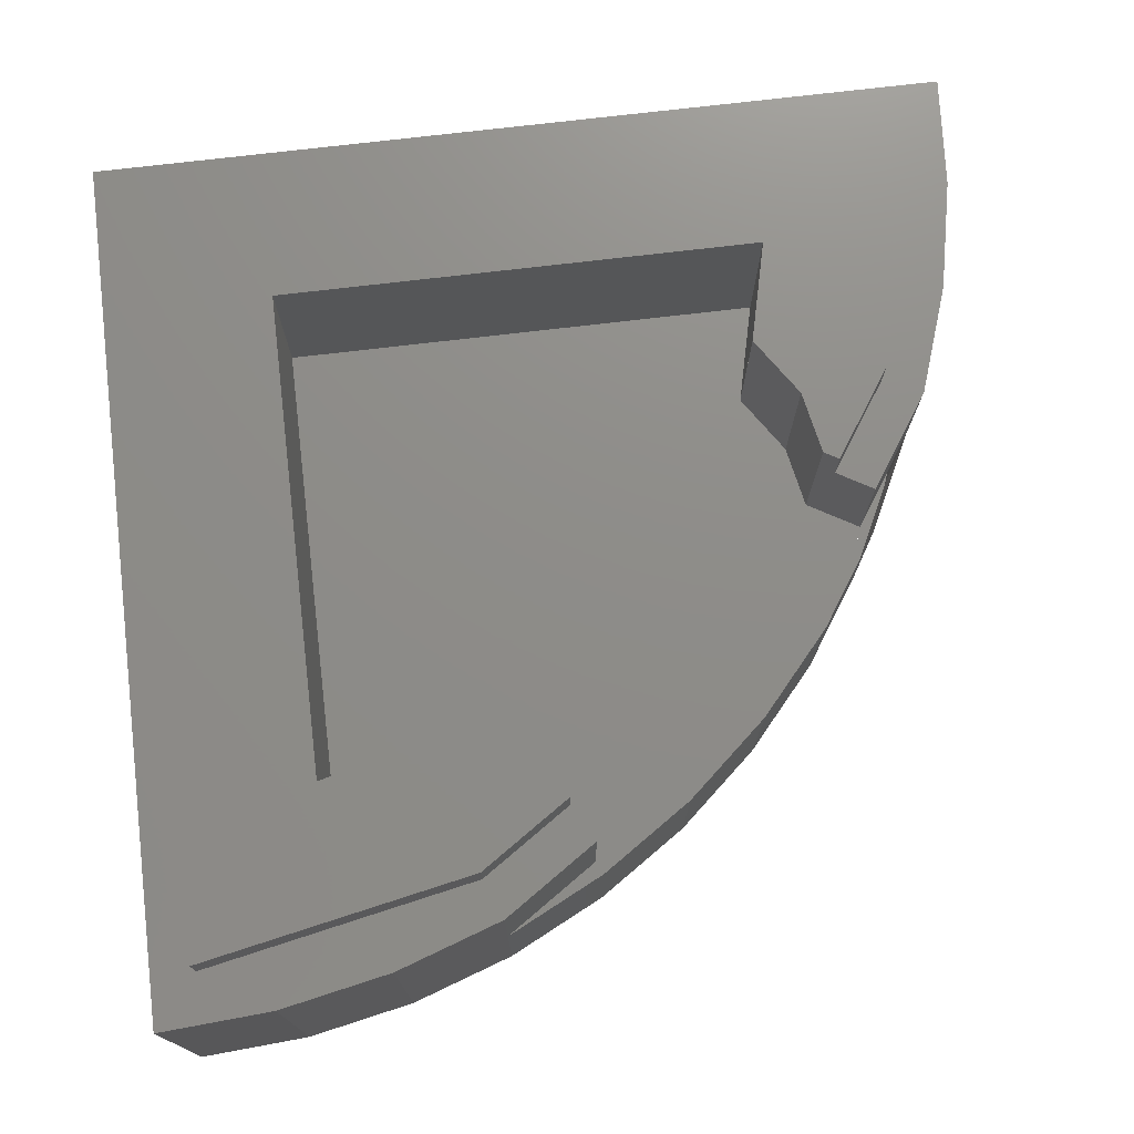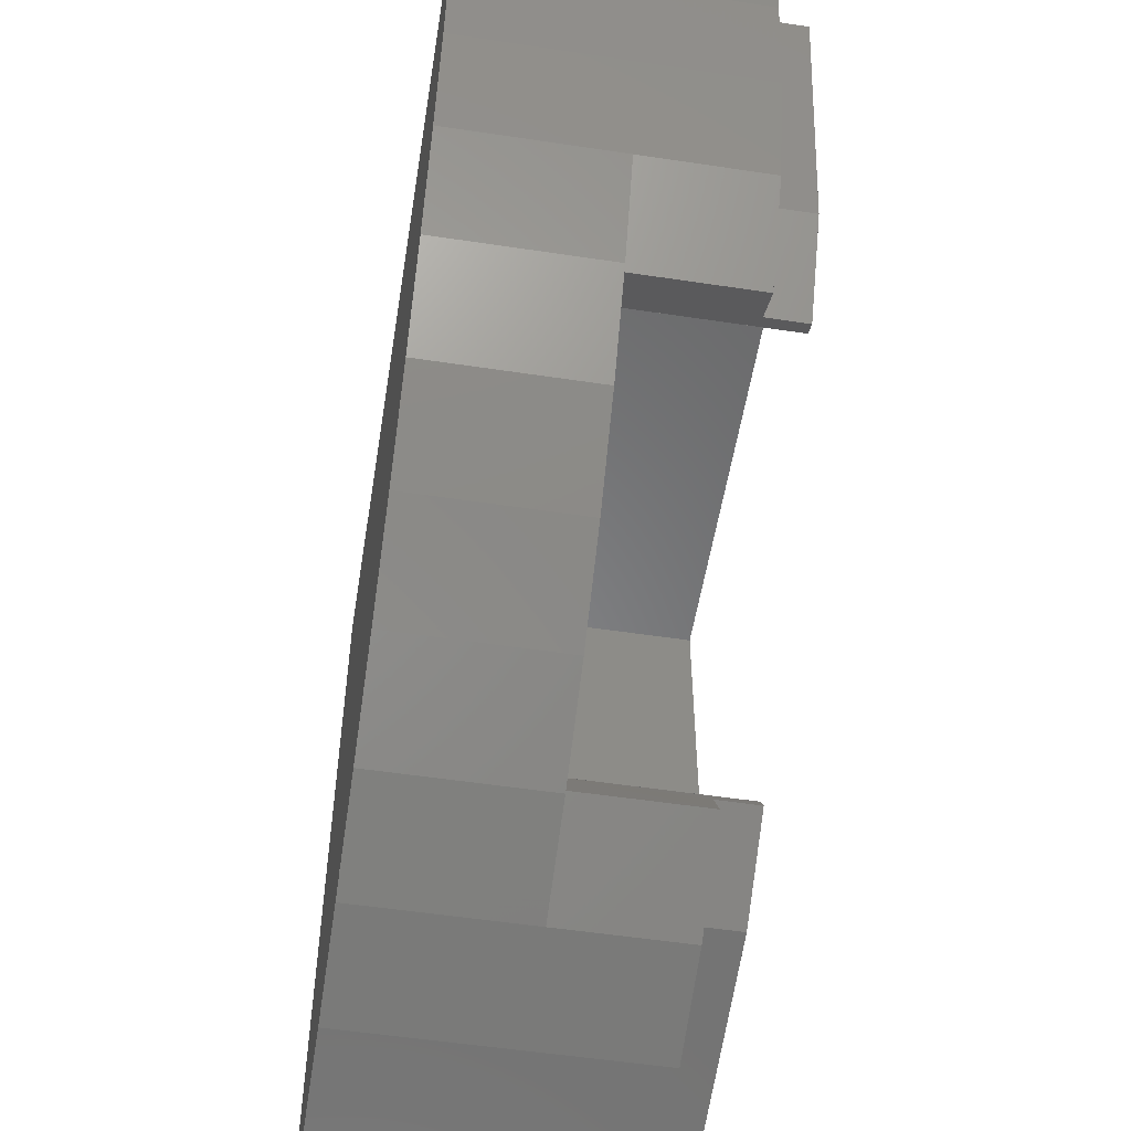
<metadata>
{"format":"stl","ext":"stl","renderer":"f3d","projection":"perspective","resolution":1024,"background":"white","views":[{"elev":74.5,"azim":83.3,"up":"+Y"},{"elev":-54.2,"azim":80.9,"up":"+Z"}]}
</metadata>
<code>
# stl→obj: 422 verts, 768 faces
v -4 0 4
v 4 0 4
v 4 2.8 4
v -4 2.8 4
v -4 2.8 -4
v -4 0 -4
v -3.6 3.2 3.6
v -3.6 3.2 -3.52
v -3.6 2.8 -3.52
v -3.6 2.8 3.6
v 3.52 2.8 3.6
v 3.52 3.2 3.6
v -2.4 1.6 2.4
v 2.08 3.2 2.4
v 2.08 1.6 2.4
v -2.4 3.2 2.4
v -2.4 3.2 -2.08
v -2.4 1.6 -2.08
v -2.956 0 -3.931
v -4 1.6 -4
v -2.956 1.6 -3.931
v -1.93 0 -3.727
v -1.93 1.6 -3.727
v -0.9384 0 -3.391
v -0.9384 1.6 -3.391
v 0 0 -2.928
v 0 1.6 -2.928
v 0.8704 0 -2.347
v 0.8704 1.6 -2.347
v 1.657 0 -1.657
v 1.657 1.6 -1.657
v 2.347 0 -0.8704
v 2.347 1.6 -0.8704
v 2.928 0 0
v 2.928 1.6 0
v 3.391 0 0.9384
v 3.391 1.6 0.9384
v 3.727 0 1.93
v 3.727 1.6 1.93
v 3.931 0 2.956
v 3.931 1.6 2.956
v 4 1.6 4
v -0.2652 2.8 -2.469
v -1.092 2.8 -3.022
v -1.092 3.2 -3.022
v -0.2652 3.2 -2.469
v -0.3446 3.2 -2.332
v -0.9186 3.2 -2.217
v -0.9186 1.6 -2.217
v -0.3446 1.6 -2.332
v -2.956 2.8 -3.931
v -1.93 2.8 -3.727
v -0.9384 2.8 -3.391
v 3.931 2.8 2.956
v 3.727 2.8 1.93
v 3.391 2.8 0.9384
v 3.022 2.8 1.092
v 3.022 3.2 1.092
v 2.469 3.2 0.2652
v 2.469 2.8 0.2652
v 2.332 1.6 0.3446
v 2.217 1.6 0.9186
v 2.217 3.2 0.9186
v 2.332 3.2 0.3446
v -1.462 1.6 -1.854
v -1.462 3.2 -1.854
v 1.854 3.2 1.462
v 1.854 1.6 1.462
v -0.9185 1.6 -2.217
v -0.9185 3.2 -2.217
v 2.217 3.2 0.9185
v 2.217 1.6 0.9185
v 3.391 2.8 0.9386
v 3.391 1.6 0.9386
v 2.81 1.6 0.0686
v 2.81 2.8 0.0686
v -0.0686 1.6 -2.81
v -0.9386 1.6 -3.391
v -0.9386 2.8 -3.391
v -0.0686 2.8 -2.81
v 2.217 3.2 0.9188
v -0.9188 3.2 -2.217
v -0.2652 2.8 -2.47
v -0.2652 3.2 -2.47
v -0.3448 3.2 -2.332
v -0.3448 1.6 -2.332
v -0.0684 2.8 -2.81
v -0.0684 1.6 -2.81
v 2.332 1.6 0.3448
v 2.81 1.6 0.0684
v -0.9188 1.6 -2.217
v 2.217 1.6 0.9188
v 2.47 2.8 0.2652
v 2.81 2.8 0.0684
v 2.47 3.2 0.2652
v 2.332 3.2 0.3448
v -0.9386 0 -3.391
v -1.929 0 -3.727
v -0 0 -2.928
v 0.87 0 -2.346
v -0.9385 0 -3.391
v 3.391 0 0.9386
v 2.347 0 -0.8698
v 2.928 0 0.0004
v -2.391 0 -1.459
v -3.8 0 -1.644
v -3.8 0 -2.067
v -2.282 0 -1.867
v -1.078 0 -0.9152
v -0.8668 0 -1.281
v -3.8 0 3.126
v -3.542 0 3.177
v -3.324 0 3.324
v -3.177 0 3.542
v -3.126 0 3.8
v -3.8 0 2.762
v -3.403 0 2.841
v -3.066 0 3.066
v -2.841 0 3.403
v -2.762 0 3.8
v -3.113 0 2.141
v -3.8 0 2.004
v -3.8 0 1.507
v -2.922 0 1.682
v -2.53 0 2.53
v -2.179 0 2.179
v -2.217 0 2.9
v -2.037 0 2.39
v -2.508 0 -2.698
v -3.8 0 -2.825
v -3.8 0 -3.207
v -2.433 0 -3.072
v -1.265 0 -2.321
v -1.119 0 -2.674
v -0.1192 0 -1.709
v 0.0928 0 -2.026
v 0.8848 0 -0.8848
v 1.154 0 -1.154
v 1.589 0 -0.0408
v 1.906 0 -0.2528
v -3.355 0 -1.29
v -3.28 0 -1.31
v -3.28 0 -1.01
v -3.41 0 -1.235
v -3.41 0 -1.085
v -3.43 0 -1.16
v -3.205 0 -1.29
v -3.15 0 -1.235
v -3.13 0 -1.16
v -3.15 0 -1.085
v -3.205 0 -1.03
v -3.355 0 -1.03
v -1.801 0 -0.32
v -1.292 0 -0.4852
v -1.239 0 -0.32
v -1.292 0 -0.1548
v -1.748 0 -0.4852
v -1.607 0 -0.5876
v -1.433 0 -0.5876
v -1.433 0 -0.0524
v -1.607 0 -0.0524
v -1.748 0 -0.1548
v -2.687 0 -0.68
v -2.313 0 -0.8016
v -2.273 0 -0.68
v -2.313 0 -0.5584
v -2.647 0 -0.8016
v -2.544 0 -0.8768
v -2.416 0 -0.8768
v -2.416 0 -0.4832
v -2.544 0 -0.4832
v -2.647 0 -0.5584
v -3.367 0 -0.12
v -2.993 0 -0.2416
v -2.953 0 -0.12
v -2.993 0 0.0016
v -3.327 0 -0.2416
v -3.224 0 -0.3168
v -3.096 0 -0.3168
v -3.096 0 0.0768
v -3.224 0 0.0768
v -3.327 0 0.0016
v -3.407 0 0.76
v -3.105 0 0.662
v -3.073 0 0.76
v -3.105 0 0.858
v -3.375 0 0.662
v -3.292 0 0.6012
v -3.188 0 0.6012
v -3.188 0 0.9188
v -3.292 0 0.9188
v -3.375 0 0.858
v -2.829 0 1.28
v -2.56 0 1.192
v -2.531 0 1.28
v -2.56 0 1.368
v -2.8 0 1.192
v -2.726 0 1.138
v -2.634 0 1.138
v -2.634 0 1.422
v -2.726 0 1.422
v -2.8 0 1.368
v -2.789 0 2.84
v -2.52 0 2.752
v -2.491 0 2.84
v -2.52 0 2.928
v -2.76 0 2.752
v -2.686 0 2.698
v -2.594 0 2.698
v -2.594 0 2.982
v -2.686 0 2.982
v -2.76 0 2.928
v -3.429 0 2.4
v -3.16 0 2.312
v -3.131 0 2.4
v -3.16 0 2.488
v -3.4 0 2.312
v -3.326 0 2.258
v -3.234 0 2.258
v -3.234 0 2.542
v -3.326 0 2.542
v -3.4 0 2.488
v 1.163 0 2.048
v 1.432 0 1.96
v 1.461 0 2.048
v 1.432 0 2.136
v 1.192 0 1.96
v 1.266 0 1.906
v 1.358 0 1.906
v 1.358 0 2.19
v 1.266 0 2.19
v 1.192 0 2.136
v 3.235 0 2.488
v 3.504 0 2.4
v 3.533 0 2.488
v 3.504 0 2.576
v 3.264 0 2.4
v 3.338 0 2.346
v 3.43 0 2.346
v 3.43 0 2.63
v 3.338 0 2.63
v 3.264 0 2.576
v 2.852 0 0.952
v 3.091 0 0.874
v 3.116 0 0.952
v 3.091 0 1.03
v 2.877 0 0.874
v 2.943 0 0.826
v 3.025 0 0.826
v 3.025 0 1.078
v 2.943 0 1.078
v 2.877 0 1.03
v 1.358 0 -1.432
v 1.593 0 -1.508
v 1.618 0 -1.432
v 1.593 0 -1.356
v 1.383 0 -1.508
v 1.448 0 -1.555
v 1.528 0 -1.555
v 1.528 0 -1.309
v 1.448 0 -1.309
v 1.383 0 -1.356
v -2.101 0 -3.384
v -1.832 0 -3.472
v -1.803 0 -3.384
v -1.832 0 -3.296
v -2.072 0 -3.472
v -1.998 0 -3.526
v -1.906 0 -3.526
v -1.906 0 -3.242
v -1.998 0 -3.242
v -2.072 0 -3.296
v -1.973 0 -2.16
v -1.704 0 -2.248
v -1.675 0 -2.16
v -1.704 0 -2.072
v -1.944 0 -2.248
v -1.87 0 -2.302
v -1.778 0 -2.302
v -1.778 0 -2.018
v -1.87 0 -2.018
v -1.944 0 -2.072
v 3.097 0 3.12
v 2.424 0 0.1088
v 0.8344 0 -1.843
v 1.028 0 -1.984
v -2.226 0 3.145
v -2.582 0 0.208
v -2.729 0 0.4136
v -0.608 0 -0.5572
v -0.3772 0 -0.9132
v 0.418 0 1.806
v 0.56 0 3.32
v -0.588 0 2.379
v 0.1832 0 0.6712
v -0.6348 0 2.716
v 0.52 0 3.6
v 0.64 0 3.6
v 0.76 0 3.52
v 0.8 0 3.4
v 0.724 0 1.954
v -1.985 0 2.982
v -1.445 0 1.6
v -0.968 0 0.544
v -1.78 0 1.66
v -2.263 0 3.031
v -2.113 0 3.234
v -1.986 0 3.235
v 1.668 0 1.004
v 1.921 0 1.129
v 1.958 0 1.015
v 1.92 0 0.876
v 1.818 0 0.8008
v 0.4188 0 0.426
v -0.1928 0 -0.7648
v 0.004 0 -0.9676
v -0.0928 0 -1.038
v -0.2372 0 -1.044
v -0.34 0 -0.9704
v -1.128 0 0.244
v -2.45 0 0.458
v -2.679 0 0.2784
v -2.691 0 0.5344
v 1.72 0 0
v 1.84 0 -0.04
v 1.904 0 -0.144
v 0.732 0 -1.984
v 1 0 -2.071
v 1 0 -1.897
v 0.76 0 -2.071
v 0.8344 0 -2.125
v 0.9256 0 -2.125
v 0.9256 0 -1.843
v 0.76 0 -1.897
v 1.006 0 -0.04
v 1.241 0 -0.116
v 1.266 0 -0.04
v 1.241 0 0.036
v 1.031 0 -0.116
v 1.096 0 -0.1632
v 1.176 0 -0.1632
v 1.176 0 0.0832
v 1.096 0 0.0832
v 1.031 0 0.036
v 2.334 0 0.232
v 2.569 0 0.156
v 2.594 0 0.232
v 2.569 0 0.308
v 2.359 0 0.156
v 2.504 0 0.1088
v 2.504 0 0.3552
v 2.424 0 0.3552
v 2.359 0 0.308
v -1.324 0 3.464
v -1.085 0 3.386
v -1.06 0 3.464
v -1.085 0 3.542
v -1.299 0 3.386
v -1.233 0 3.338
v -1.151 0 3.338
v -1.151 0 3.59
v -1.233 0 3.59
v -1.299 0 3.542
v -0.6044 0 3.376
v -0.3648 0 3.298
v -0.3396 0 3.376
v -0.3648 0 3.454
v -0.5792 0 3.298
v -0.5128 0 3.25
v -0.4312 0 3.25
v -0.4312 0 3.502
v -0.5128 0 3.502
v -0.5792 0 3.454
v 1.452 0 3.376
v 1.691 0 3.298
v 1.716 0 3.376
v 1.691 0 3.454
v 1.477 0 3.298
v 1.543 0 3.25
v 1.625 0 3.25
v 1.625 0 3.502
v 1.543 0 3.502
v 1.477 0 3.454
v 2.611 0 1.864
v 2.88 0 1.776
v 2.909 0 1.864
v 2.88 0 1.952
v 2.64 0 1.776
v 2.714 0 1.722
v 2.806 0 1.722
v 2.806 0 2.006
v 2.714 0 2.006
v 2.64 0 1.952
v 1.908 0 2.376
v 2.32 0 2.242
v 2.364 0 2.376
v 2.32 0 2.51
v 1.952 0 2.242
v 2.066 0 2.159
v 2.206 0 2.159
v 2.206 0 2.593
v 2.066 0 2.593
v 1.952 0 2.51
v 2.108 0 1.208
v 2.52 0 1.074
v 2.564 0 1.208
v 2.52 0 1.342
v 2.152 0 1.074
v 2.266 0 0.9912
v 2.406 0 0.9912
v 2.406 0 1.425
v 2.266 0 1.425
v 2.152 0 1.342
v 2.455 0 3.12
v 3.036 0 2.931
v 3.036 0 3.309
v 2.516 0 2.931
v 2.677 0 2.814
v 2.875 0 2.814
v 2.875 0 3.426
v 2.677 0 3.426
v 2.516 0 3.309
f 1 2 3
f 3 4 1
f 1 4 5
f 5 6 1
f 7 8 9
f 9 10 7
f 7 10 11
f 11 12 7
f 13 14 15
f 14 13 16
f 13 17 16
f 17 13 18
f 19 6 20
f 20 21 19
f 22 19 21
f 21 23 22
f 24 22 23
f 23 25 24
f 26 24 25
f 25 27 26
f 28 26 27
f 27 29 28
f 30 28 29
f 29 31 30
f 32 30 31
f 31 33 32
f 34 32 33
f 33 35 34
f 36 34 35
f 35 37 36
f 38 36 37
f 37 39 38
f 40 38 39
f 39 41 40
f 2 40 41
f 41 42 2
f 43 44 45
f 45 46 43
f 47 48 49
f 49 50 47
f 45 44 9
f 9 8 45
f 21 20 5
f 5 51 21
f 23 21 51
f 51 52 23
f 25 23 52
f 52 53 25
f 5 52 51
f 52 5 53
f 41 3 42
f 3 41 54
f 39 54 41
f 54 39 55
f 37 55 39
f 55 37 56
f 3 54 55
f 55 56 3
f 12 11 57
f 57 58 12
f 59 58 57
f 57 60 59
f 61 62 63
f 63 64 61
f 17 18 65
f 65 66 17
f 67 68 15
f 15 14 67
f 65 69 70
f 70 66 65
f 67 71 72
f 72 68 67
f 73 74 75
f 75 76 73
f 77 78 79
f 79 80 77
f 15 68 13
f 58 81 67
f 82 45 66
f 13 65 18
f 83 84 85
f 85 86 83
f 87 83 86
f 86 88 87
f 17 66 45
f 45 8 17
f 4 10 9
f 9 5 4
f 85 84 45
f 45 82 85
f 53 44 83
f 83 87 53
f 44 53 5
f 5 9 44
f 16 17 8
f 8 7 16
f 14 16 7
f 7 12 14
f 13 89 90
f 90 31 13
f 86 91 65
f 65 13 86
f 31 88 86
f 86 13 31
f 13 68 92
f 92 89 13
f 67 14 12
f 12 58 67
f 90 89 93
f 93 94 90
f 58 95 96
f 96 81 58
f 96 95 93
f 93 89 96
f 11 10 4
f 4 3 11
f 94 93 57
f 57 56 94
f 3 56 57
f 57 11 3
f 2 38 40
f 38 2 36
f 97 19 98
f 19 97 6
f 30 99 100
f 99 30 101
f 102 103 104
f 103 102 30
f 105 106 107
f 107 108 105
f 109 105 108
f 108 110 109
f 1 111 112
f 112 113 1
f 1 113 114
f 114 115 1
f 112 111 116
f 116 117 112
f 113 112 117
f 117 118 113
f 114 113 118
f 118 119 114
f 115 114 119
f 119 120 115
f 121 122 123
f 123 124 121
f 125 121 124
f 124 126 125
f 127 125 126
f 126 128 127
f 129 130 131
f 131 132 129
f 133 129 132
f 132 134 133
f 135 133 134
f 134 136 135
f 137 135 136
f 136 138 137
f 139 137 138
f 138 140 139
f 141 142 143
f 143 144 141
f 143 145 146
f 146 144 143
f 143 142 147
f 147 148 143
f 143 148 149
f 149 150 143
f 143 150 151
f 143 152 145
f 153 154 155
f 155 156 153
f 153 157 158
f 158 159 153
f 153 159 154
f 153 156 160
f 160 161 153
f 161 162 153
f 163 164 165
f 165 166 163
f 163 167 168
f 168 169 163
f 163 169 164
f 163 166 170
f 170 171 163
f 171 172 163
f 173 174 175
f 175 176 173
f 173 177 178
f 178 179 173
f 173 179 174
f 173 176 180
f 180 181 173
f 181 182 173
f 183 184 185
f 185 186 183
f 183 187 188
f 188 189 183
f 183 189 184
f 183 186 190
f 190 191 183
f 191 192 183
f 193 194 195
f 195 196 193
f 193 197 198
f 198 199 193
f 193 199 194
f 193 196 200
f 200 201 193
f 201 202 193
f 203 204 205
f 205 206 203
f 203 207 208
f 208 209 203
f 203 209 204
f 203 206 210
f 210 211 203
f 211 212 203
f 213 214 215
f 215 216 213
f 213 217 218
f 218 219 213
f 213 219 214
f 213 216 220
f 220 221 213
f 221 222 213
f 223 224 225
f 225 226 223
f 223 227 228
f 228 229 223
f 223 229 224
f 223 226 230
f 230 231 223
f 231 232 223
f 233 234 235
f 235 236 233
f 233 237 238
f 238 239 233
f 233 239 234
f 233 236 240
f 240 241 233
f 241 242 233
f 243 244 245
f 245 246 243
f 243 247 248
f 248 249 243
f 243 249 244
f 243 246 250
f 250 251 243
f 251 252 243
f 253 254 255
f 255 256 253
f 253 257 258
f 258 259 253
f 253 259 254
f 253 256 260
f 260 261 253
f 261 262 253
f 263 264 265
f 265 266 263
f 263 267 268
f 268 269 263
f 263 269 264
f 263 266 270
f 270 271 263
f 271 272 263
f 273 274 275
f 275 276 273
f 273 277 278
f 278 279 273
f 273 279 274
f 273 276 280
f 280 281 273
f 281 282 273
f 240 236 2
f 2 283 240
f 255 254 30
f 24 264 269
f 2 235 36
f 36 235 234
f 234 245 36
f 245 244 36
f 251 250 239
f 239 238 251
f 239 250 246
f 246 234 239
f 234 246 245
f 140 255 30
f 30 284 140
f 140 256 255
f 140 260 256
f 260 140 138
f 138 261 260
f 138 262 261
f 253 262 138
f 138 136 253
f 257 253 136
f 136 285 257
f 30 254 259
f 259 286 30
f 24 136 265
f 265 264 24
f 266 265 136
f 136 134 266
f 134 270 266
f 271 270 134
f 134 132 271
f 132 272 271
f 132 263 272
f 267 263 132
f 132 131 267
f 268 267 131
f 131 6 268
f 130 6 131
f 107 6 130
f 273 107 130
f 130 277 273
f 278 277 130
f 130 129 278
f 279 278 129
f 129 133 279
f 275 274 133
f 108 281 280
f 280 110 108
f 281 108 107
f 107 282 281
f 107 273 282
f 133 135 110
f 110 276 133
f 1 115 120
f 120 2 1
f 203 212 120
f 120 119 203
f 120 212 211
f 120 211 210
f 210 287 120
f 215 125 208
f 208 216 215
f 207 216 208
f 216 207 118
f 118 220 216
f 221 220 118
f 118 117 221
f 222 221 117
f 117 116 222
f 213 222 116
f 116 122 213
f 213 122 217
f 217 122 218
f 218 122 121
f 121 219 218
f 214 219 121
f 121 125 214
f 125 215 214
f 1 122 116
f 1 116 111
f 1 123 122
f 106 123 1
f 1 6 106
f 106 6 107
f 142 106 105
f 105 147 142
f 148 147 105
f 105 168 148
f 169 168 105
f 164 169 105
f 105 109 164
f 165 164 109
f 109 158 165
f 165 158 157
f 157 166 165
f 157 153 175
f 175 170 157
f 175 153 162
f 175 162 161
f 161 288 175
f 172 171 175
f 175 174 172
f 175 171 170
f 163 172 150
f 150 149 163
f 167 163 149
f 149 148 167
f 167 148 168
f 172 151 150
f 143 151 172
f 172 178 143
f 179 178 172
f 174 179 172
f 152 143 178
f 178 177 152
f 145 152 177
f 177 173 145
f 146 145 173
f 173 106 146
f 146 106 144
f 144 106 141
f 141 106 142
f 123 106 173
f 173 187 123
f 123 187 183
f 123 183 192
f 123 192 191
f 191 124 123
f 124 191 190
f 190 202 124
f 202 190 186
f 186 193 202
f 193 186 185
f 185 197 193
f 197 185 184
f 184 198 197
f 198 184 180
f 180 176 198
f 180 184 189
f 189 181 180
f 181 189 188
f 188 182 181
f 182 188 187
f 187 173 182
f 198 176 175
f 175 289 198
f 200 126 124
f 124 201 200
f 124 202 201
f 154 159 109
f 109 290 154
f 158 109 159
f 209 208 125
f 204 209 125
f 205 204 125
f 125 127 205
f 118 207 203
f 119 118 203
f 110 291 290
f 290 109 110
f 292 293 294
f 294 295 292
f 296 294 293
f 293 297 296
f 298 297 293
f 293 299 298
f 300 299 293
f 293 301 300
f 293 292 301
f 294 302 303
f 303 304 294
f 305 303 302
f 302 128 305
f 287 306 302
f 302 307 287
f 308 307 302
f 302 296 308
f 302 294 296
f 292 295 309
f 301 292 309
f 309 310 301
f 311 310 309
f 309 312 311
f 313 312 309
f 309 314 313
f 309 295 314
f 304 315 295
f 295 294 304
f 314 295 315
f 315 316 314
f 317 316 315
f 315 318 317
f 319 318 315
f 315 291 319
f 315 304 320
f 320 290 315
f 303 321 304
f 320 304 321
f 321 288 320
f 322 288 321
f 321 289 322
f 323 289 321
f 321 305 323
f 305 321 303
f 306 127 302
f 302 127 128
f 290 291 315
f 155 154 290
f 155 290 320
f 320 156 155
f 320 160 156
f 161 160 320
f 320 288 161
f 322 175 288
f 289 175 322
f 198 289 323
f 323 199 198
f 194 199 323
f 323 305 194
f 195 194 305
f 305 126 195
f 128 126 305
f 126 196 195
f 126 200 196
f 324 139 140
f 140 325 324
f 325 140 326
f 110 280 276
f 276 275 133
f 274 279 133
f 327 328 286
f 286 329 327
f 327 330 331
f 331 332 327
f 327 332 328
f 327 329 333
f 333 285 327
f 285 334 327
f 335 336 337
f 337 338 335
f 335 339 340
f 340 341 335
f 335 341 336
f 335 338 342
f 342 343 335
f 343 344 335
f 345 346 347
f 347 348 345
f 345 349 284
f 284 350 345
f 345 350 346
f 345 348 351
f 351 352 345
f 352 353 345
f 269 268 6
f 24 269 6
f 330 24 331
f 24 330 327
f 327 136 24
f 334 136 327
f 285 136 334
f 257 285 333
f 333 258 257
f 258 333 329
f 329 259 258
f 259 329 286
f 30 286 328
f 30 328 332
f 30 332 24
f 332 331 24
f 36 346 30
f 347 346 36
f 36 249 347
f 354 355 356
f 356 357 354
f 354 358 359
f 359 360 354
f 354 360 355
f 354 357 361
f 361 362 354
f 362 363 354
f 364 365 366
f 366 367 364
f 364 368 369
f 369 370 364
f 364 370 365
f 364 367 371
f 371 372 364
f 372 373 364
f 374 375 376
f 376 377 374
f 374 378 379
f 379 380 374
f 374 380 375
f 374 377 381
f 381 382 374
f 382 383 374
f 384 385 386
f 386 387 384
f 384 388 389
f 389 390 384
f 384 390 385
f 384 387 391
f 391 392 384
f 392 393 384
f 394 395 396
f 396 397 394
f 394 398 399
f 399 400 394
f 394 400 395
f 394 397 401
f 401 402 394
f 402 403 394
f 404 405 406
f 406 407 404
f 404 408 409
f 409 410 404
f 404 410 405
f 404 407 411
f 411 412 404
f 412 413 404
f 414 415 283
f 283 416 414
f 414 417 418
f 418 419 414
f 414 419 415
f 414 416 420
f 420 421 414
f 421 422 414
f 170 166 157
f 319 291 110
f 110 135 319
f 319 135 318
f 317 318 135
f 316 317 135
f 135 137 316
f 339 316 137
f 137 340 339
f 341 340 137
f 336 341 137
f 137 139 336
f 337 336 139
f 338 337 139
f 139 313 338
f 313 342 338
f 343 342 313
f 313 314 343
f 314 344 343
f 335 344 314
f 314 316 335
f 335 316 339
f 313 139 324
f 324 312 313
f 312 324 325
f 325 345 312
f 312 345 353
f 353 409 312
f 311 312 409
f 409 408 311
f 310 311 408
f 408 404 310
f 410 409 353
f 353 352 410
f 405 410 352
f 352 351 405
f 243 405 351
f 351 247 243
f 247 351 348
f 348 248 247
f 248 348 347
f 347 249 248
f 36 244 249
f 345 325 326
f 326 349 345
f 349 326 140
f 140 284 349
f 350 284 30
f 346 350 30
f 405 243 252
f 252 406 405
f 406 252 251
f 251 389 406
f 390 389 251
f 385 390 251
f 386 385 251
f 251 238 386
f 386 238 237
f 237 387 386
f 387 237 233
f 233 391 387
f 392 391 233
f 233 396 392
f 418 396 233
f 233 419 418
f 415 419 233
f 233 242 415
f 415 242 241
f 241 283 415
f 283 241 240
f 2 416 283
f 2 420 416
f 2 421 420
f 376 421 2
f 2 377 376
f 2 381 377
f 382 381 2
f 2 299 382
f 383 382 299
f 299 300 383
f 374 383 300
f 300 301 374
f 378 374 301
f 301 232 378
f 232 301 223
f 223 301 227
f 228 227 301
f 301 310 228
f 229 228 310
f 310 404 229
f 229 404 413
f 413 224 229
f 224 413 412
f 412 225 224
f 399 225 412
f 412 400 399
f 400 412 411
f 411 388 400
f 388 411 407
f 407 389 388
f 389 407 406
f 393 392 395
f 395 400 393
f 400 384 393
f 400 388 384
f 396 395 392
f 417 401 397
f 397 418 417
f 418 397 396
f 401 417 414
f 414 402 401
f 375 402 414
f 414 422 375
f 376 375 422
f 422 421 376
f 403 402 375
f 375 380 403
f 403 380 226
f 226 394 403
f 394 226 225
f 225 398 394
f 398 225 399
f 230 226 380
f 380 379 230
f 231 230 379
f 379 378 231
f 378 232 231
f 205 127 306
f 306 206 205
f 206 306 287
f 287 210 206
f 120 287 307
f 120 307 308
f 308 354 120
f 120 354 363
f 120 363 362
f 120 362 361
f 361 2 120
f 297 2 361
f 361 372 297
f 2 297 298
f 2 298 299
f 354 308 358
f 359 358 308
f 308 296 359
f 360 359 296
f 296 368 360
f 368 296 369
f 370 369 296
f 365 370 296
f 296 297 365
f 297 366 365
f 297 367 366
f 297 371 367
f 297 372 371
f 372 361 357
f 357 373 372
f 373 357 356
f 356 364 373
f 364 356 355
f 355 368 364
f 355 360 368
f 236 235 2

</code>
